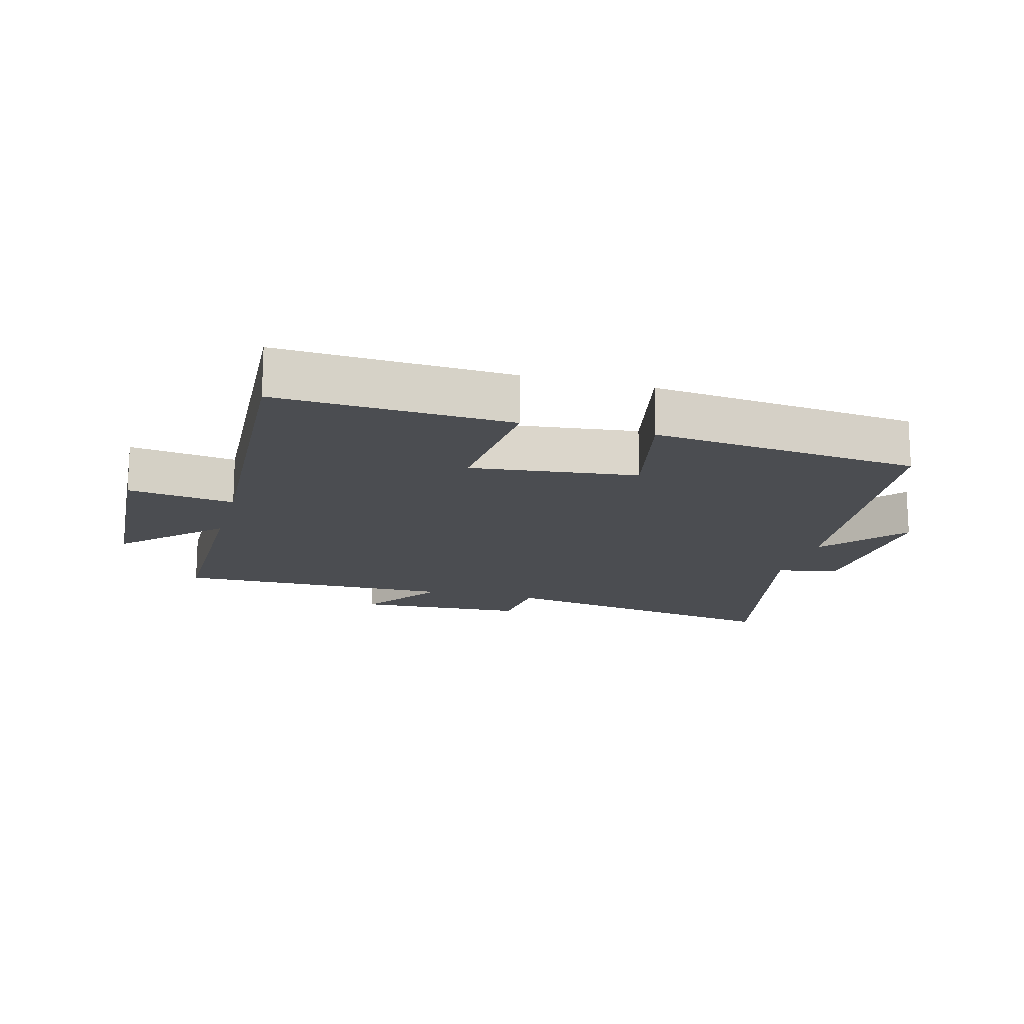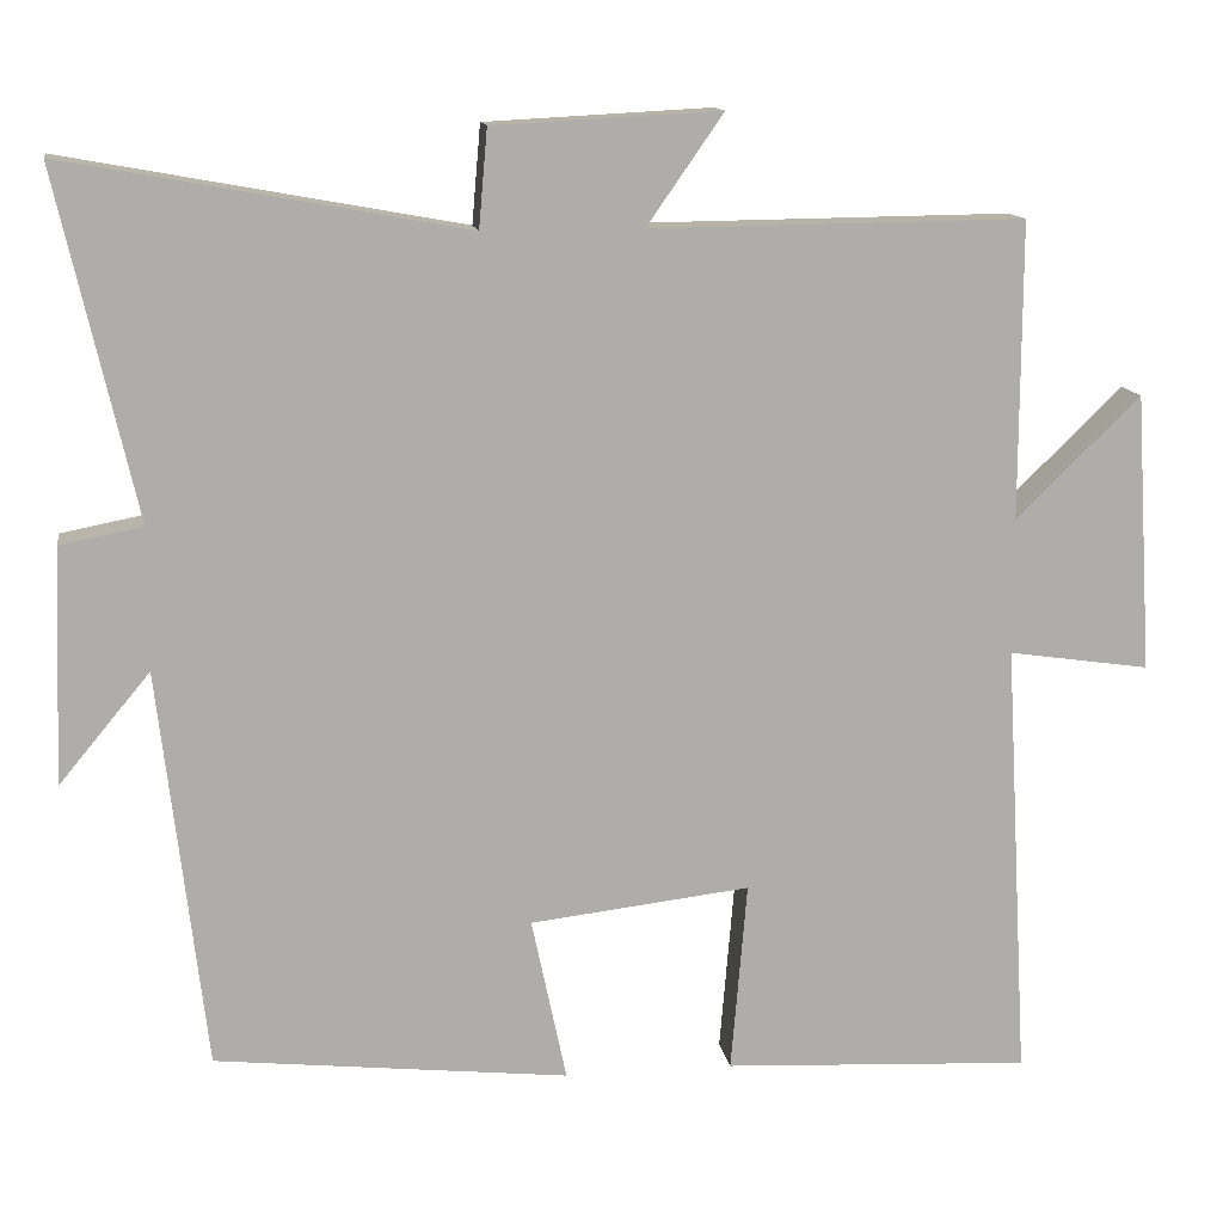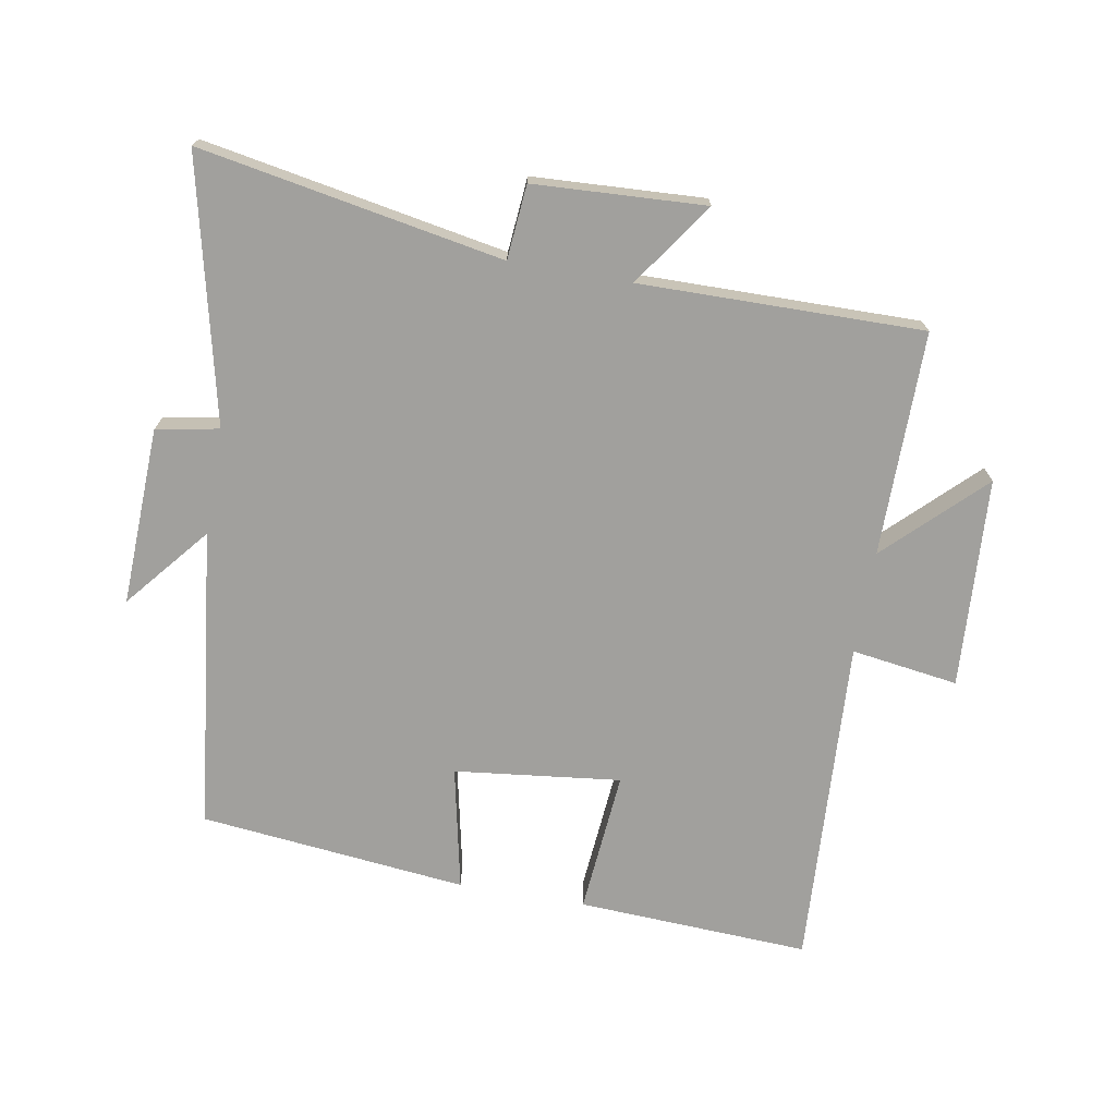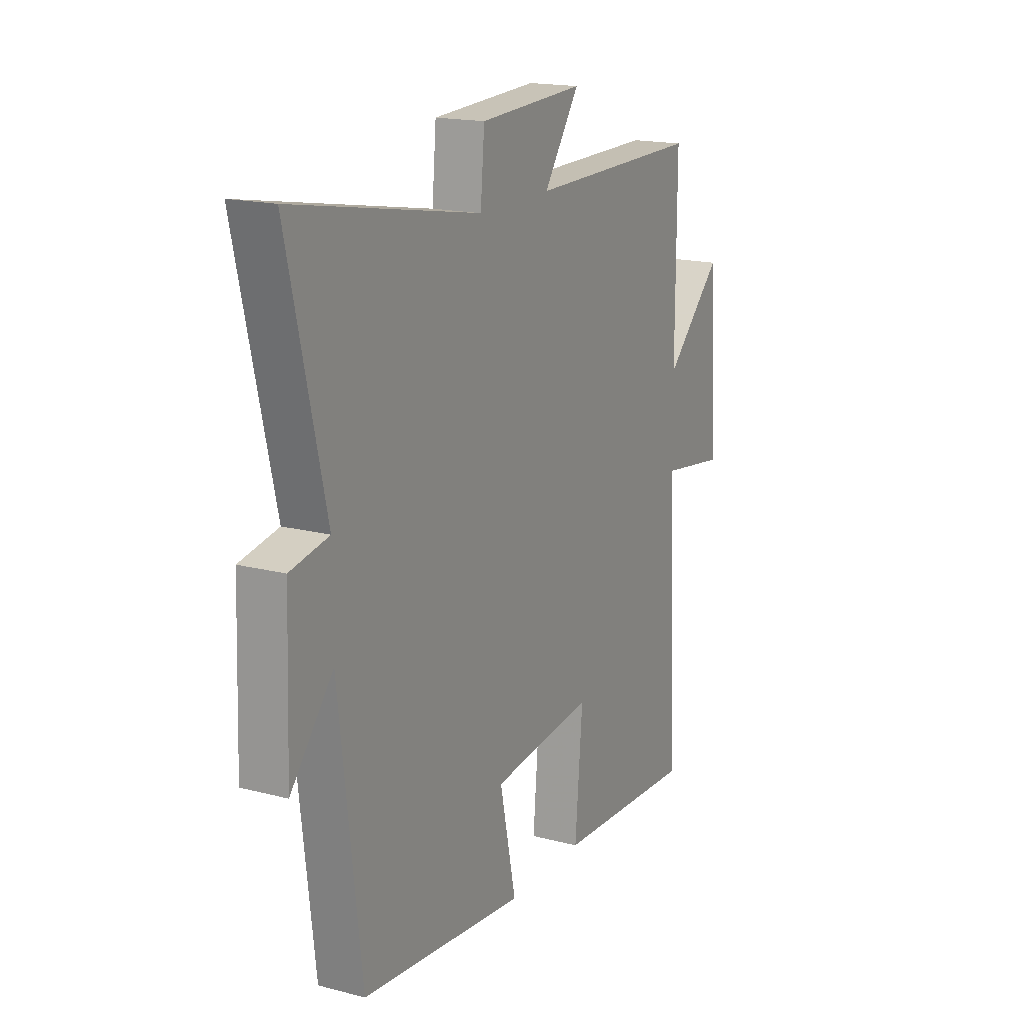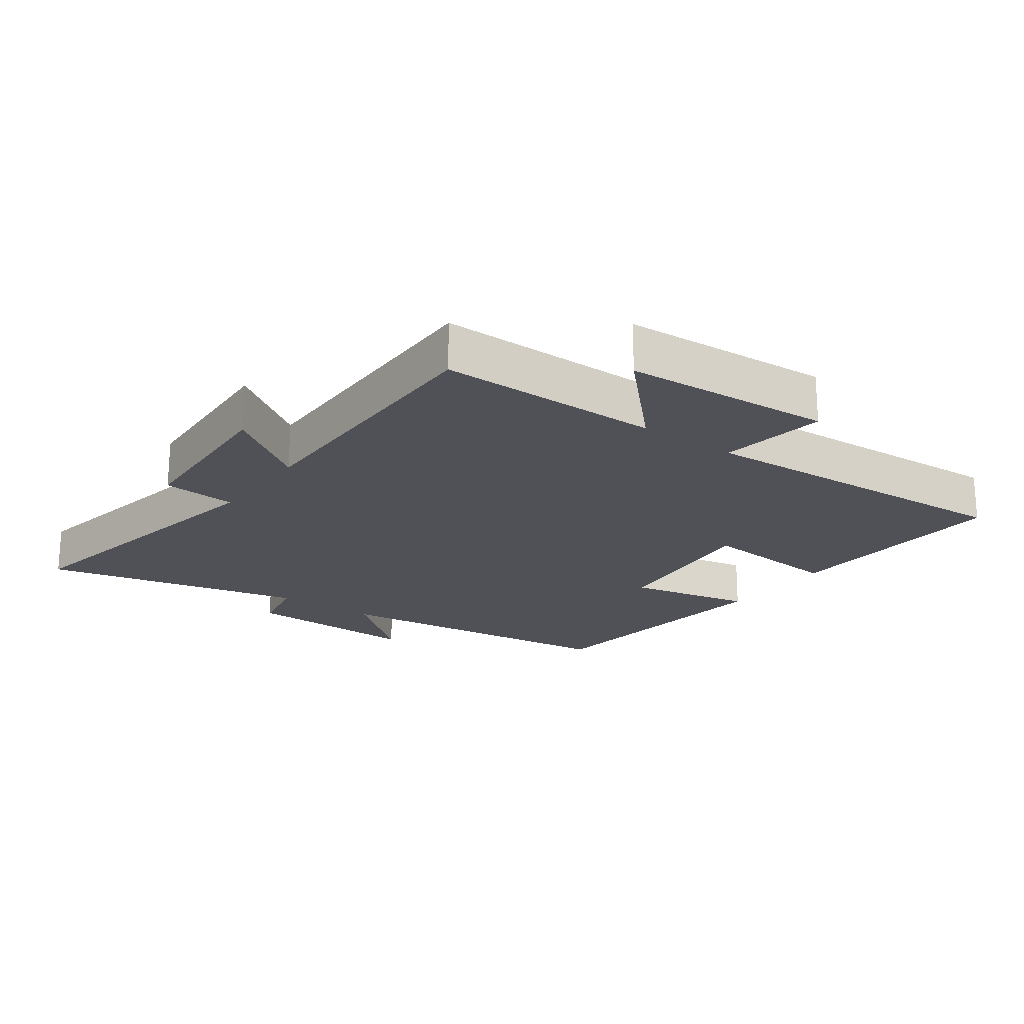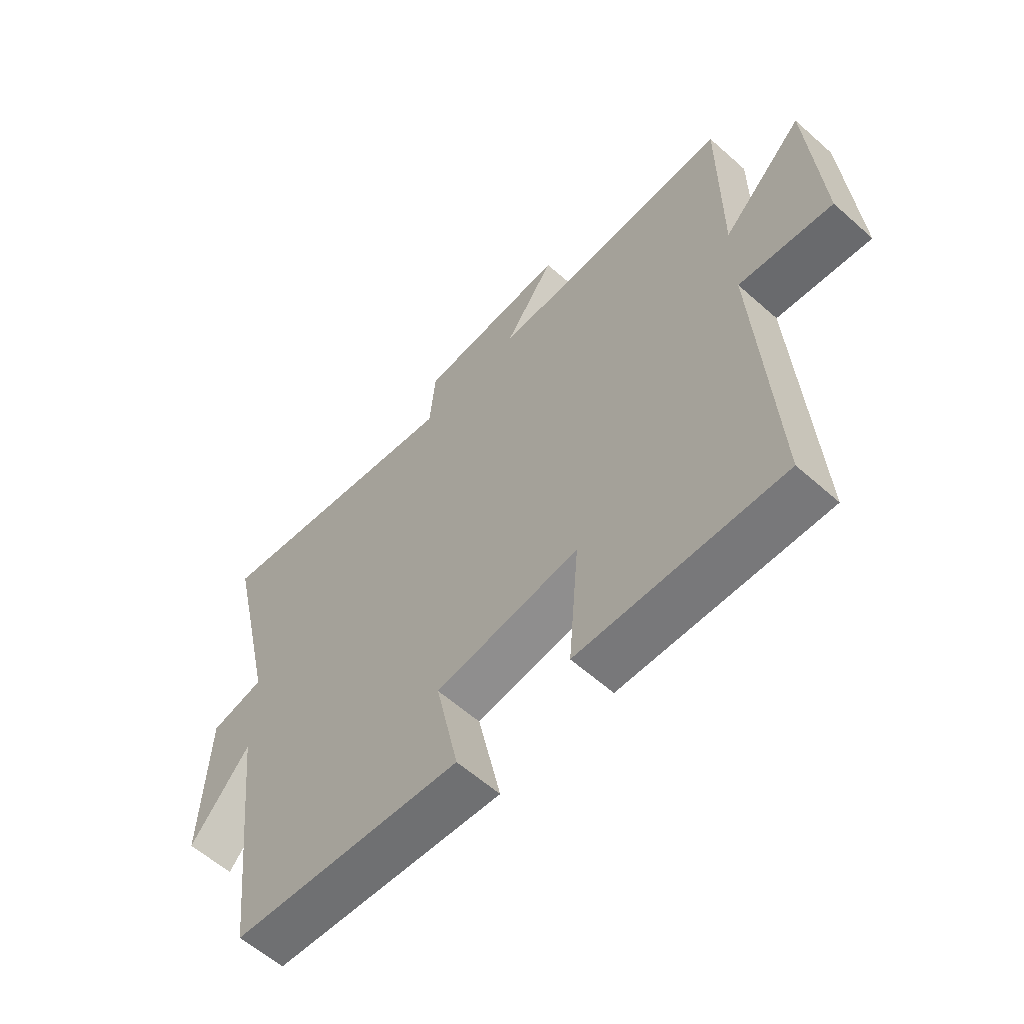
<metadata>
{"format":"obj","ext":"obj","renderer":"f3d","projection":"perspective","resolution":1024,"background":"white","views":[{"elev":-15.9,"azim":164.9,"up":"+Y"},{"elev":12.9,"azim":-8.8,"up":"+Z"},{"elev":-71.6,"azim":-10.0,"up":"+Y"},{"elev":17.3,"azim":-62.6,"up":"+Z"},{"elev":-20.5,"azim":54.0,"up":"+Y"},{"elev":-59.8,"azim":47.7,"up":"+Z"}]}
</metadata>
<code>
v 0.501 0.07 0.505
v 0.5 0.07 0.157
v 0.646 0.07 0.299
v 0.666 0.07 -0.027
v 0.5 0.07 -0.003
v 0.529 0.07 -0.518
v 0.168 0.07 -0.5
v 0.187 0.07 -0.277
v -0.071 0.07 -0.307
v -0.03 0.07 -0.5
v -0.445 0.07 -0.456
v -0.5 0.07 0.013
v -0.607 0.07 -0.116
v -0.597 0.07 0.16
v -0.5 0.07 0.179
v -0.593 0.07 0.585
v -0.124 0.07 0.5
v -0.114 0.07 0.615
v 0.152 0.07 0.629
v 0.062 0.07 0.5
v 0.501 0 0.505
v 0.5 0 0.157
v 0.646 0 0.299
v 0.666 0 -0.027
v 0.5 0 -0.003
v 0.529 0 -0.518
v 0.168 0 -0.5
v 0.187 0 -0.277
v -0.071 0 -0.307
v -0.03 0 -0.5
v -0.445 0 -0.456
v -0.5 0 0.013
v -0.607 0 -0.116
v -0.597 0 0.16
v -0.5 0 0.179
v -0.593 0 0.585
v -0.124 0 0.5
v -0.114 0 0.615
v 0.152 0 0.629
v 0.062 0 0.5
f 17 18 19 20
f 15 16 17
f 15 17 20
f 12 13 14 15
f 9 10 11 12
f 8 9 12 15
f 5 6 7 8
f 5 8 15 20
f 2 3 4 5
f 20 1 2
f 2 5 20
f 40 39 38 37
f 37 36 35
f 40 37 35
f 35 34 33 32
f 32 31 30 29
f 35 32 29 28
f 28 27 26 25
f 40 35 28 25
f 25 24 23 22
f 22 21 40
f 40 25 22
f 1 21 22 2
f 2 22 23 3
f 3 23 24 4
f 4 24 25 5
f 5 25 26 6
f 6 26 27 7
f 7 27 28 8
f 8 28 29 9
f 9 29 30 10
f 10 30 31 11
f 11 31 32 12
f 12 32 33 13
f 13 33 34 14
f 14 34 35 15
f 15 35 36 16
f 16 36 37 17
f 17 37 38 18
f 18 38 39 19
f 19 39 40 20
f 20 40 21 1

</code>
